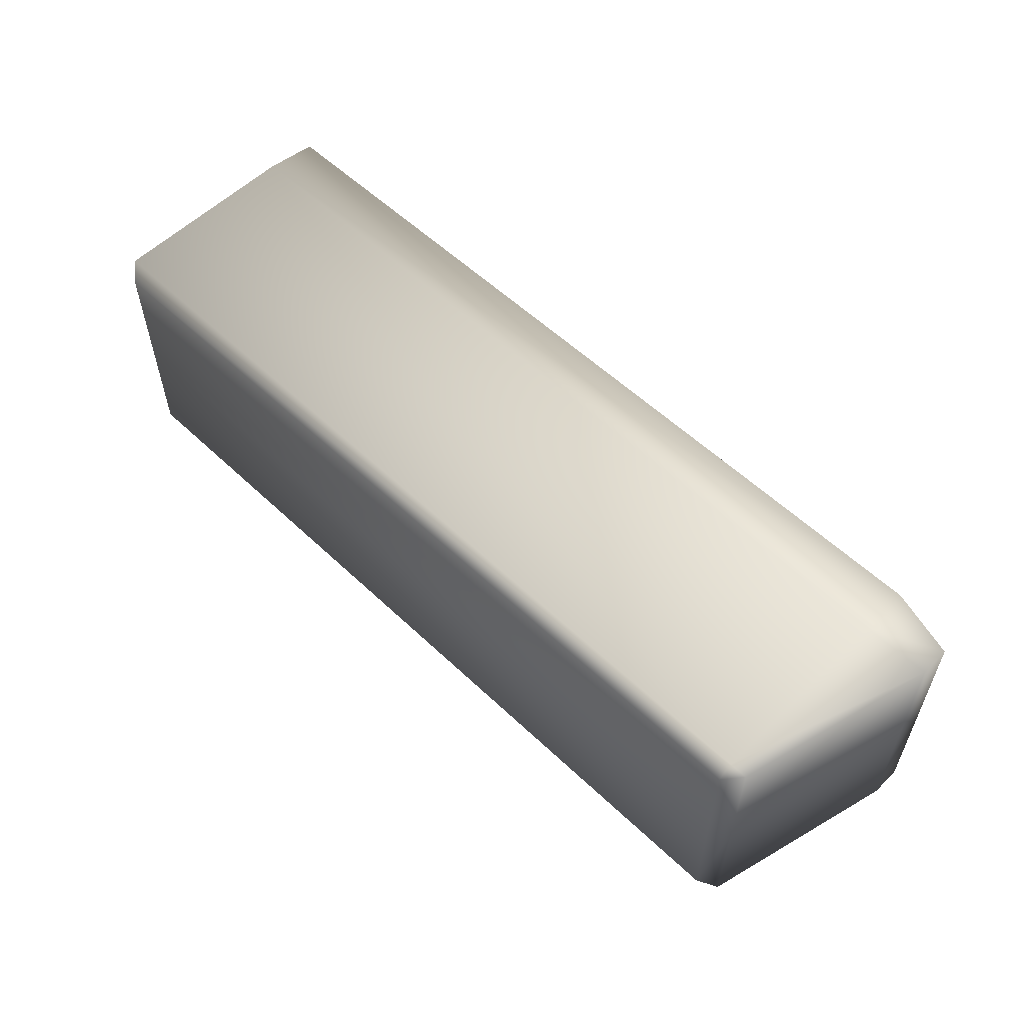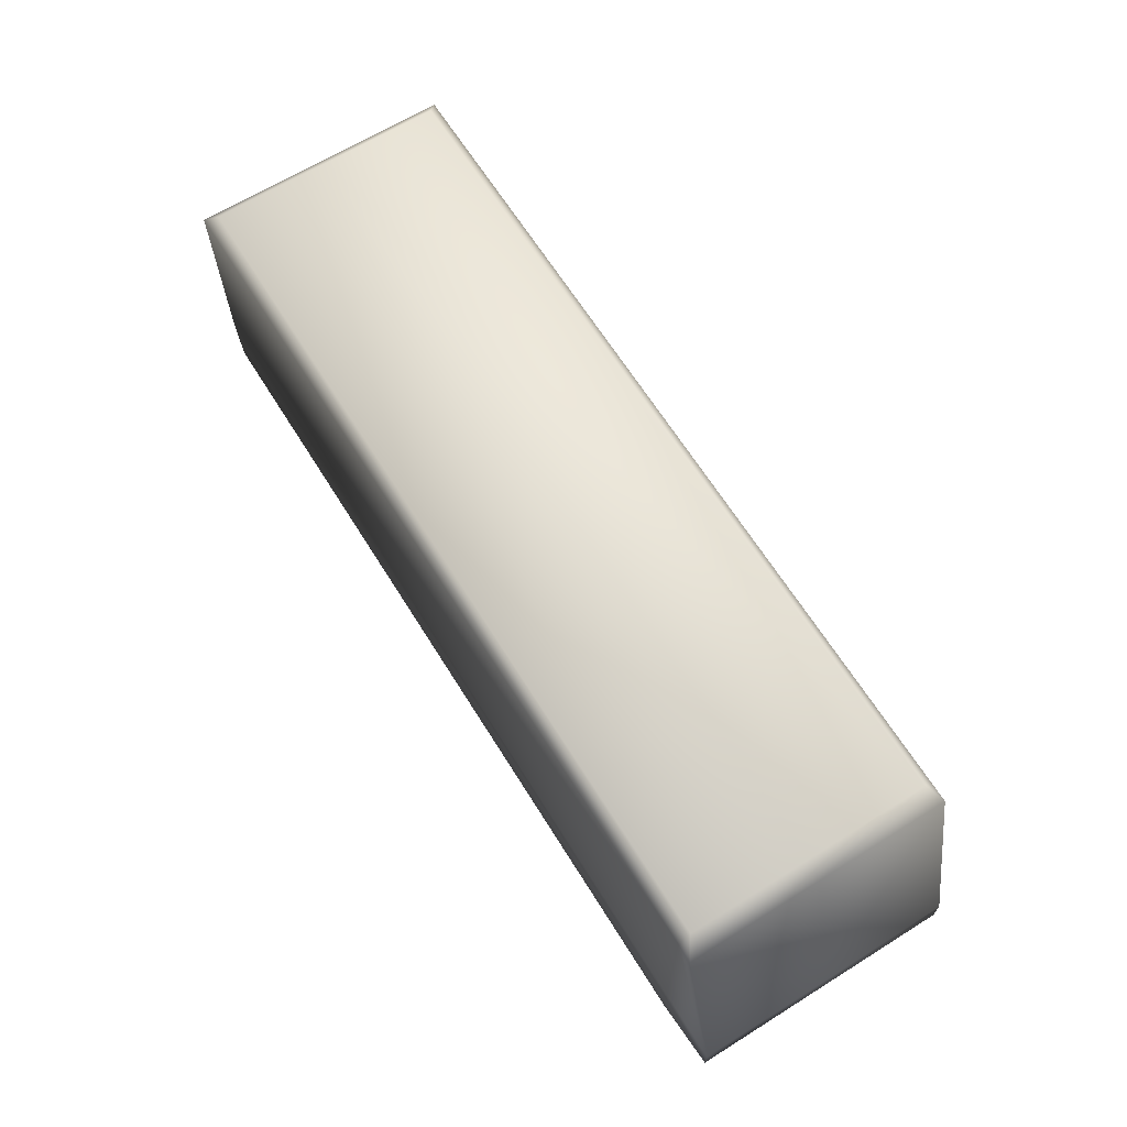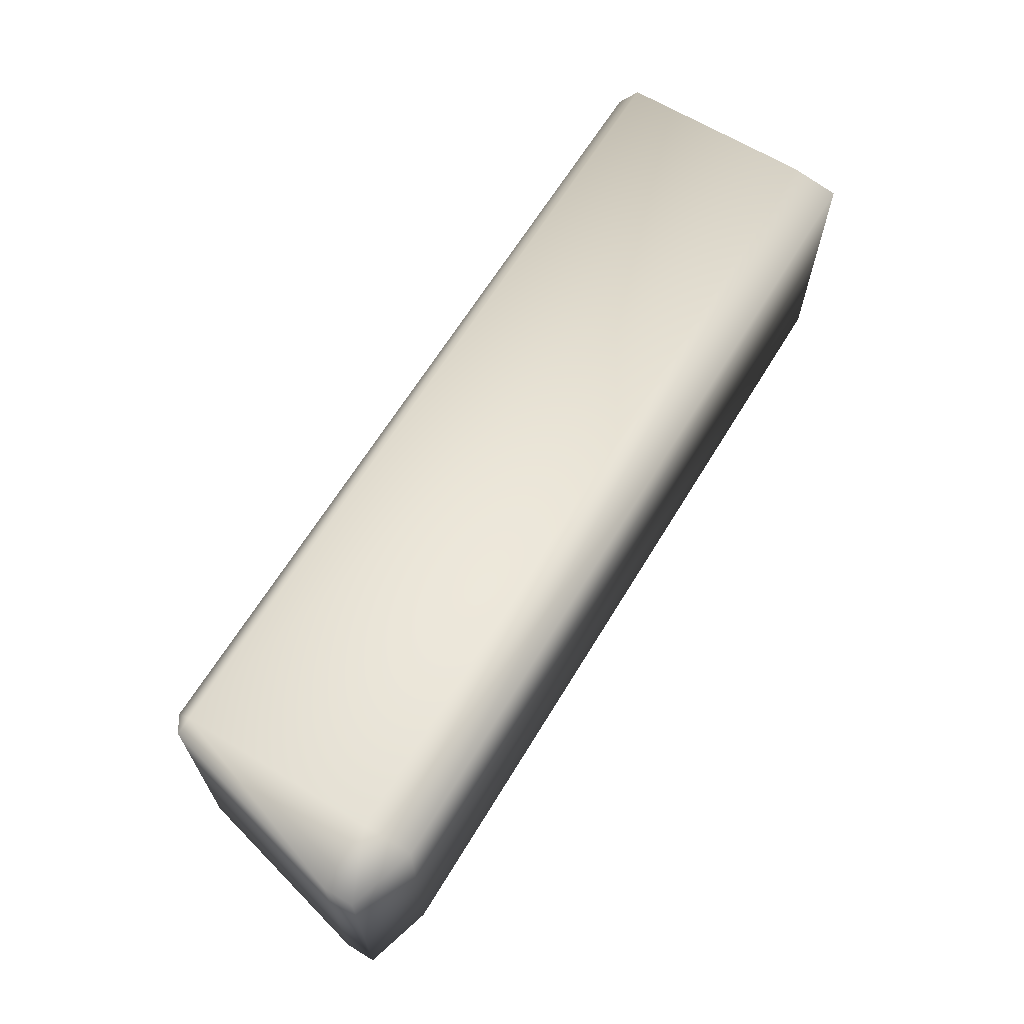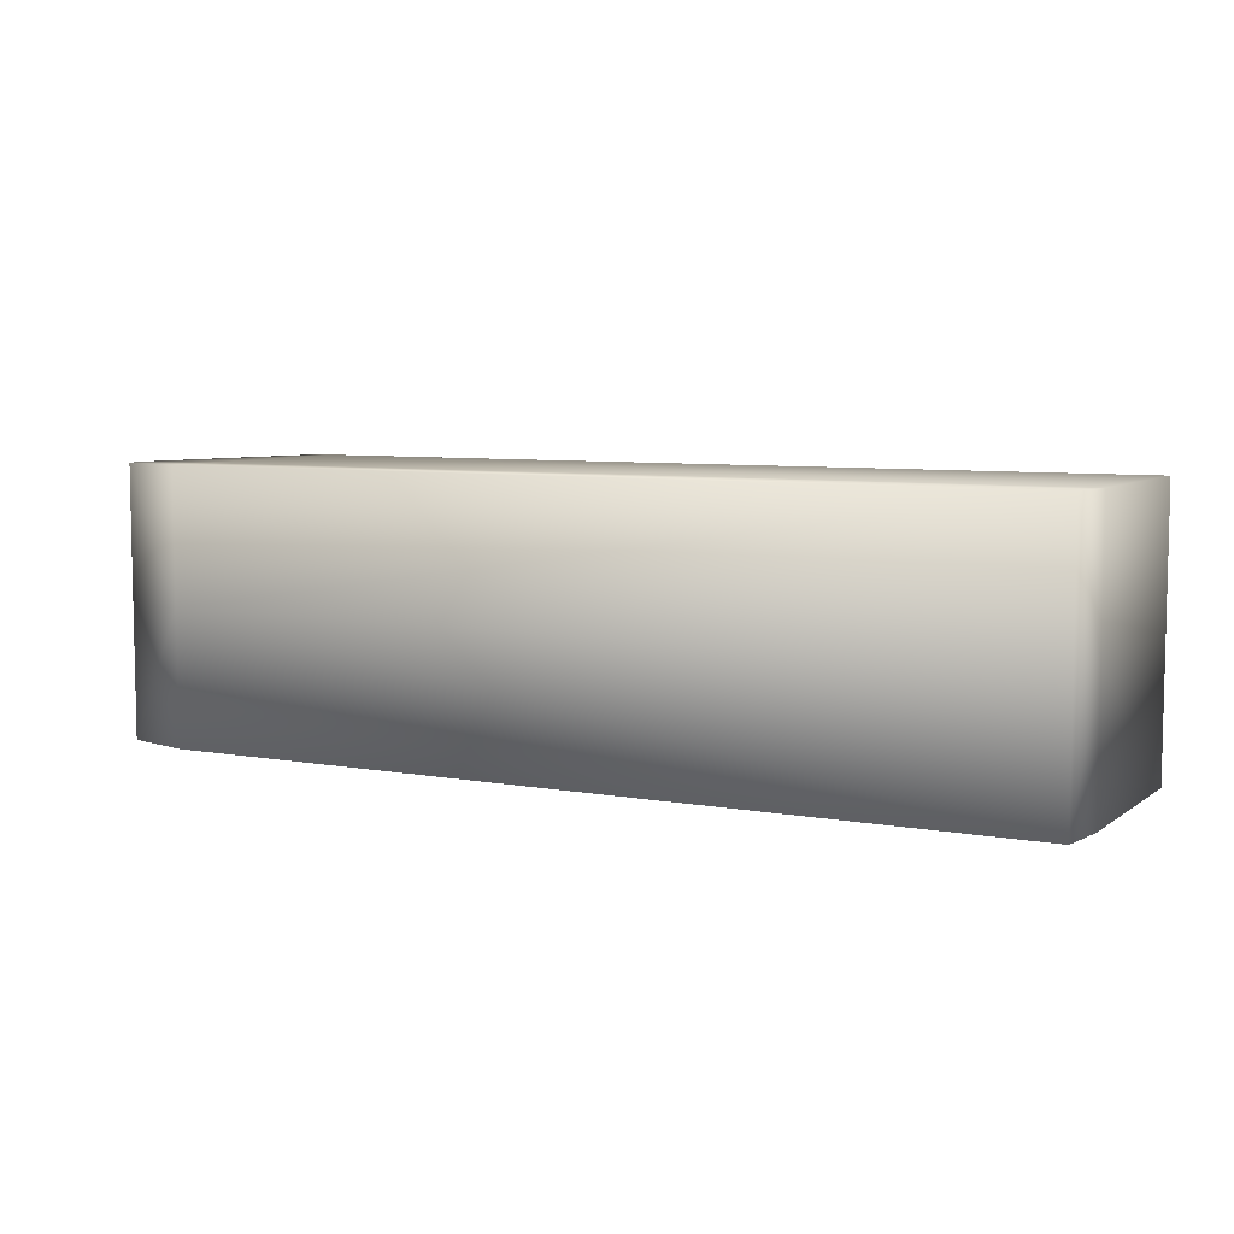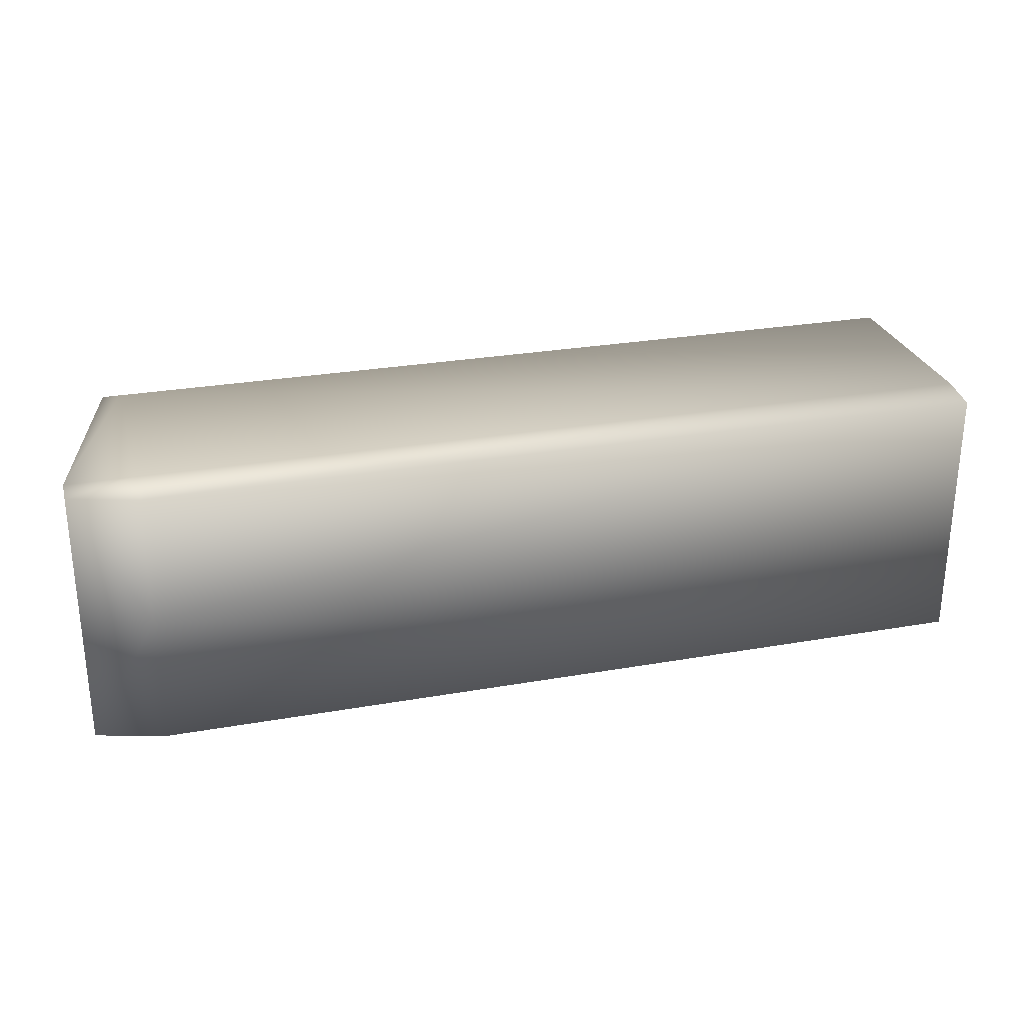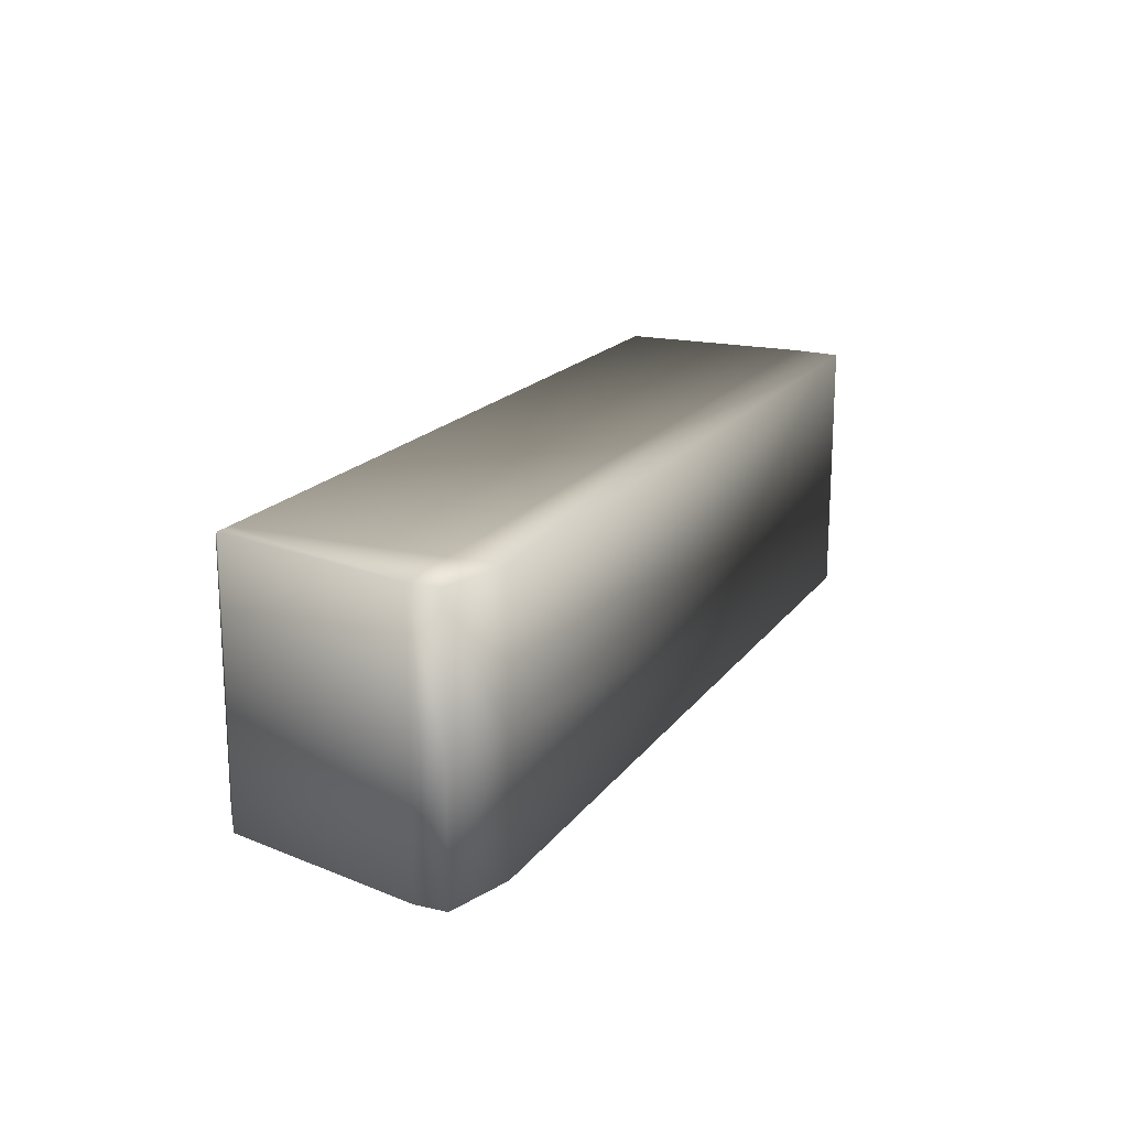
<metadata>
{"format":"obj","ext":"obj","renderer":"f3d","projection":"perspective","resolution":1024,"background":"white","views":[{"elev":56.7,"azim":-135.4,"up":"+Z"},{"elev":65.7,"azim":-122.0,"up":"+Y"},{"elev":65.4,"azim":-58.6,"up":"+Z"},{"elev":6.8,"azim":28.2,"up":"+Z"},{"elev":27.6,"azim":-15.1,"up":"+Z"},{"elev":17.9,"azim":-65.5,"up":"+Z"}]}
</metadata>
<code>
g fcbg_cityforest_car_0005
v -2.295 0.7664 0.7056
v 2.605 0.7664 -3.934e-06
v 2.605 0.7664 0.7056
v -2.295 0.7664 -3.934e-06
v -2.4 0.6847 -3.815e-06
v -2.4 0.6847 0.7721
v -2.295 0.7664 -0.7056
v 2.605 0.7664 -0.7056
v 2.688 -0.4723 0.7721
v 2.649 -0.7664 0.7721
v -2.295 -0.7664 0.7721
v -2.295 -0.4723 0.7721
v -2.688 -0.6523 0.7721
v -2.688 -0.473 0.7721
v -2.295 0.6845 0.7721
v 2.688 0.6832 0.7721
v -2.4 0.6847 0.7721
v 2.605 0.7664 0.7056
v -2.295 0.7664 0.7056
v 2.605 0.7664 0.7056
v 2.688 0.6832 -3.815e-06
v 2.688 0.6832 0.7721
v 2.605 0.7664 -3.934e-06
v 2.605 0.7664 -0.7056
v 2.688 0.6832 -0.7721
v -2.688 -0.473 0.7721
v -2.688 -0.6523 0.7721
v -2.688 -0.6523 -2.98e-06
v -2.688 -0.473 -3.099e-06
v -2.4 0.6847 0.7721
v -2.4 0.6847 -3.815e-06
v -2.688 -0.473 -0.7721
v -2.688 -0.6523 -0.7721
v -2.4 0.6847 -0.7721
v -2.295 0.7664 -0.7056
v -2.295 0.7664 -3.934e-06
v 2.688 -0.4723 -0.7721
v -2.295 -0.7664 -0.7721
v 2.649 -0.7664 -0.7721
v -2.295 -0.4723 -0.7721
v -2.688 -0.6523 -0.7721
v -2.688 -0.473 -0.7721
v -2.295 0.6845 -0.7721
v 2.688 0.6832 -0.7721
v -2.4 0.6847 -0.7721
v 2.605 0.7664 -0.7056
v -2.295 0.7664 -0.7056
v 2.688 -0.4723 -3.099e-06
v 2.688 -0.4723 -0.7721
v 2.649 -0.7664 -0.7721
v 2.688 0.6832 -0.7721
v 2.649 -0.7664 -2.98e-06
v 2.688 0.6832 -3.815e-06
v 2.649 -0.7664 0.7721
v 2.688 0.6832 0.7721
v 2.688 -0.4723 0.7721
v -2.295 -0.7664 -2.98e-06
v -2.295 -0.7664 -0.7721
v -2.688 -0.6523 -0.7721
v 2.649 -0.7664 -0.7721
v -2.688 -0.6523 -2.98e-06
v 2.649 -0.7664 -2.98e-06
v -2.688 -0.6523 0.7721
v 2.649 -0.7664 0.7721
v -2.295 -0.7664 0.7721
g fcbg_cityforest_car_0005_0
f 3 2 1
f 2 4 1
f 4 5 1
f 5 6 1
f 7 4 2
f 8 7 2
f 11 10 9
f 12 11 9
f 13 11 12
f 14 13 12
f 12 9 15
f 12 15 14
f 9 16 15
f 15 17 14
f 16 18 15
f 17 15 19
f 18 19 15
f 22 21 20
f 21 23 20
f 24 23 21
f 25 24 21
f 28 27 26
f 29 28 26
f 29 26 30
f 31 29 30
f 29 32 28
f 32 33 28
f 34 32 29
f 31 34 29
f 34 31 35
f 31 36 35
f 39 38 37
f 38 40 37
f 38 41 40
f 41 42 40
f 40 43 37
f 43 40 42
f 43 44 37
f 45 43 42
f 46 44 43
f 43 45 47
f 47 46 43
f 50 49 48
f 49 51 48
f 52 50 48
f 51 53 48
f 52 48 54
f 48 53 55
f 48 56 54
f 56 48 55
f 59 58 57
f 58 60 57
f 61 59 57
f 60 62 57
f 61 57 63
f 57 62 64
f 57 65 63
f 65 57 64

</code>
